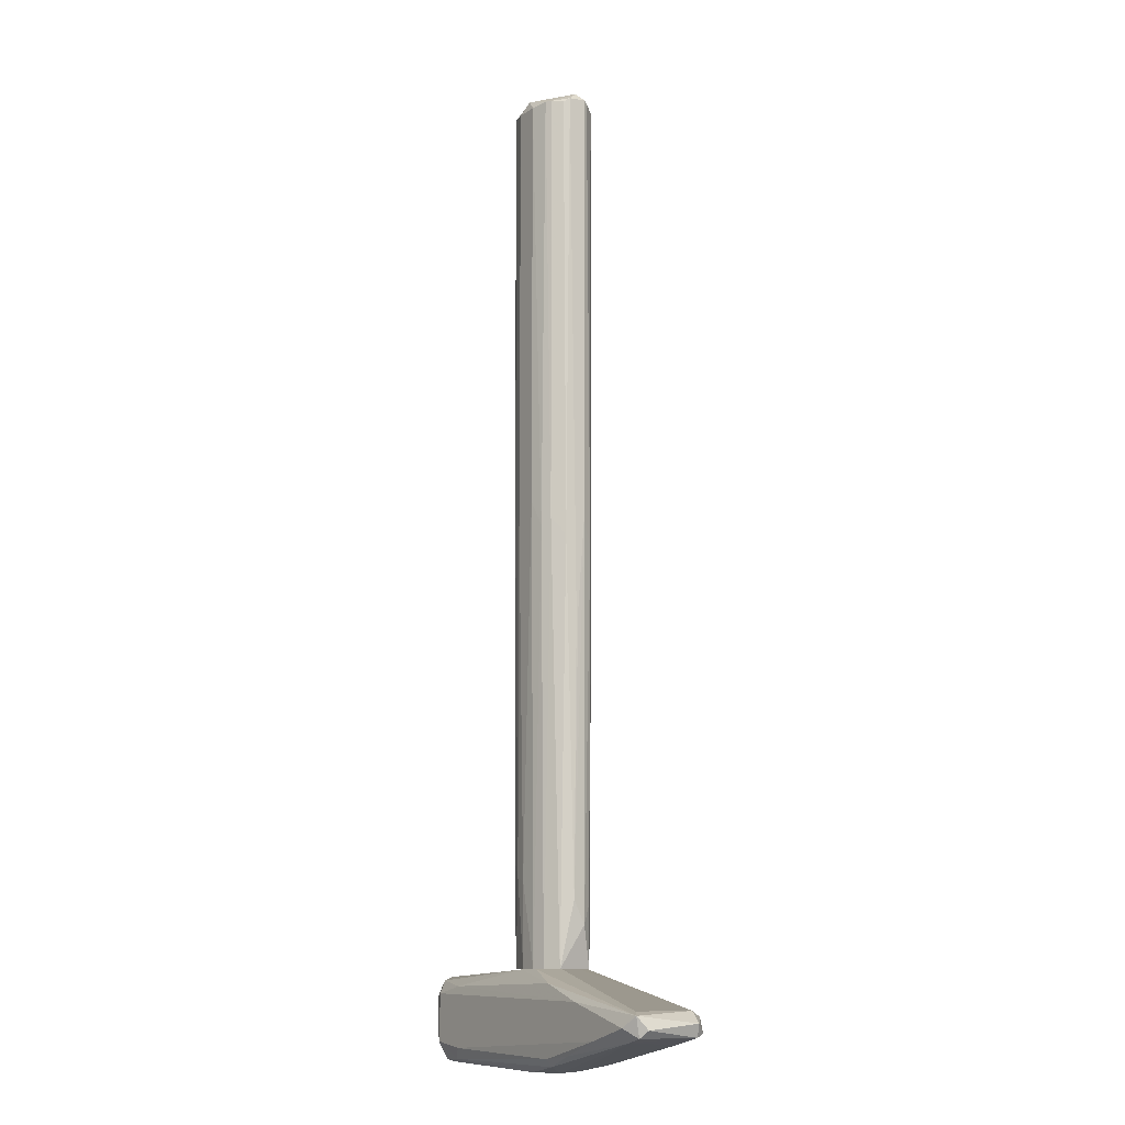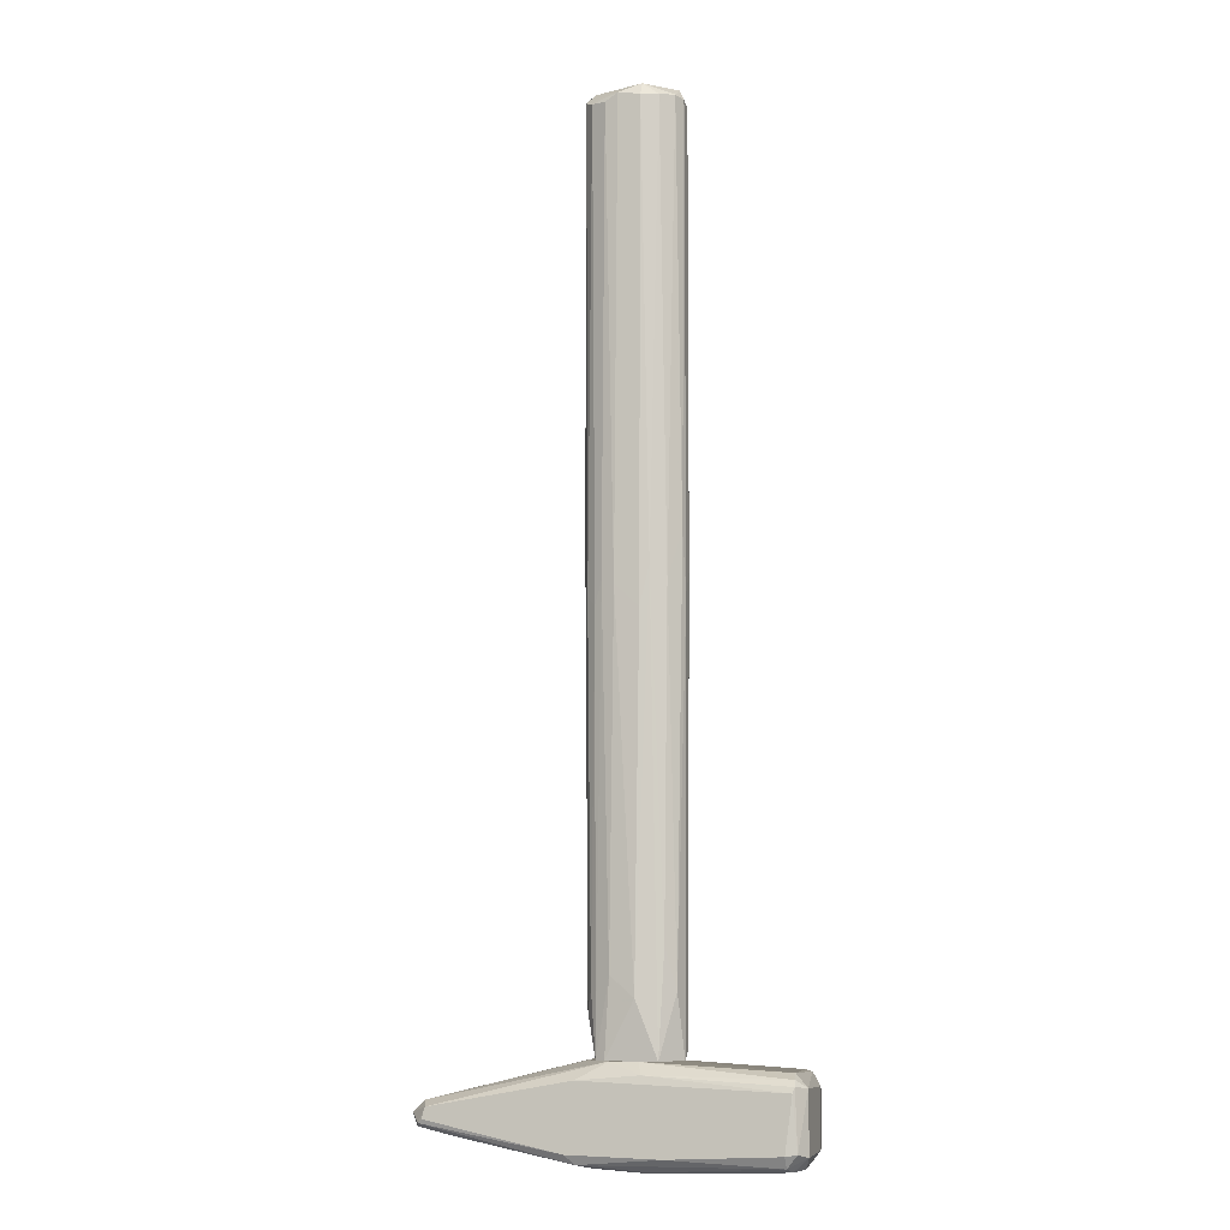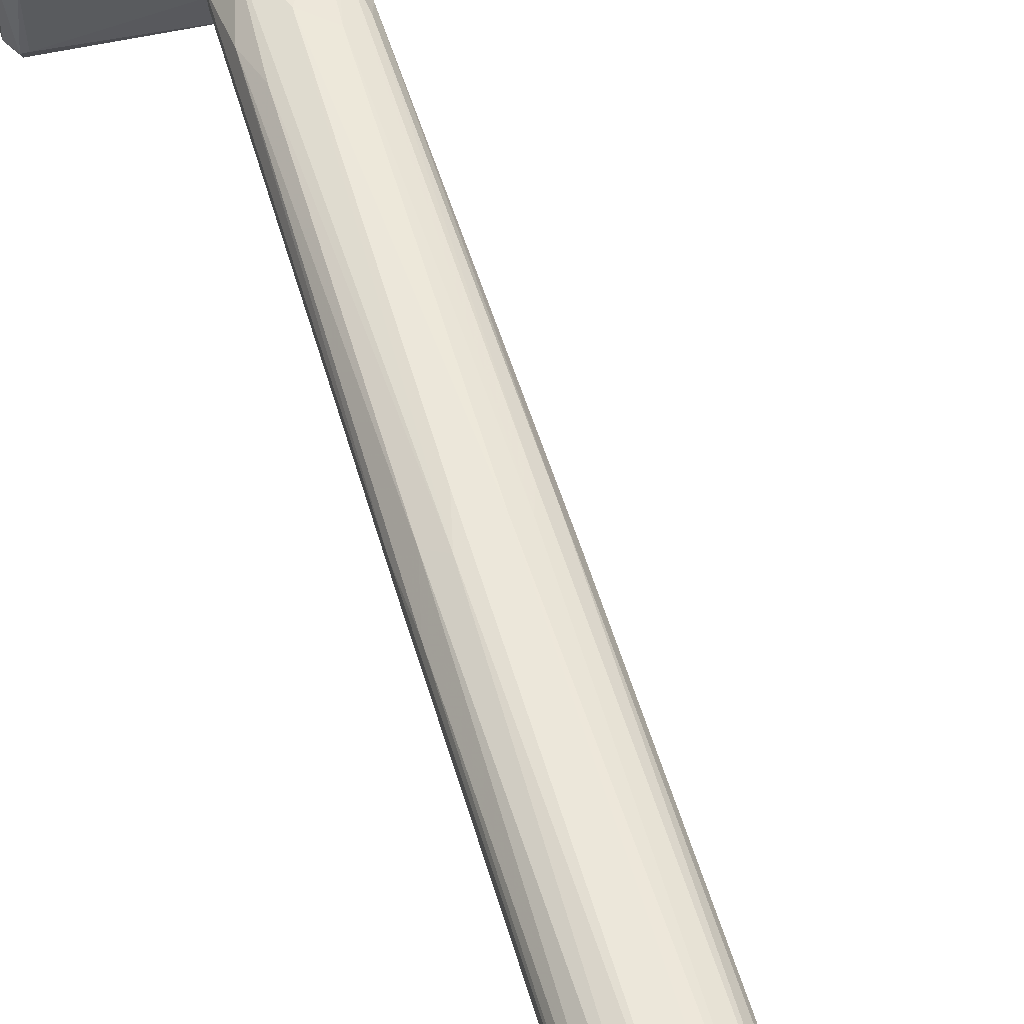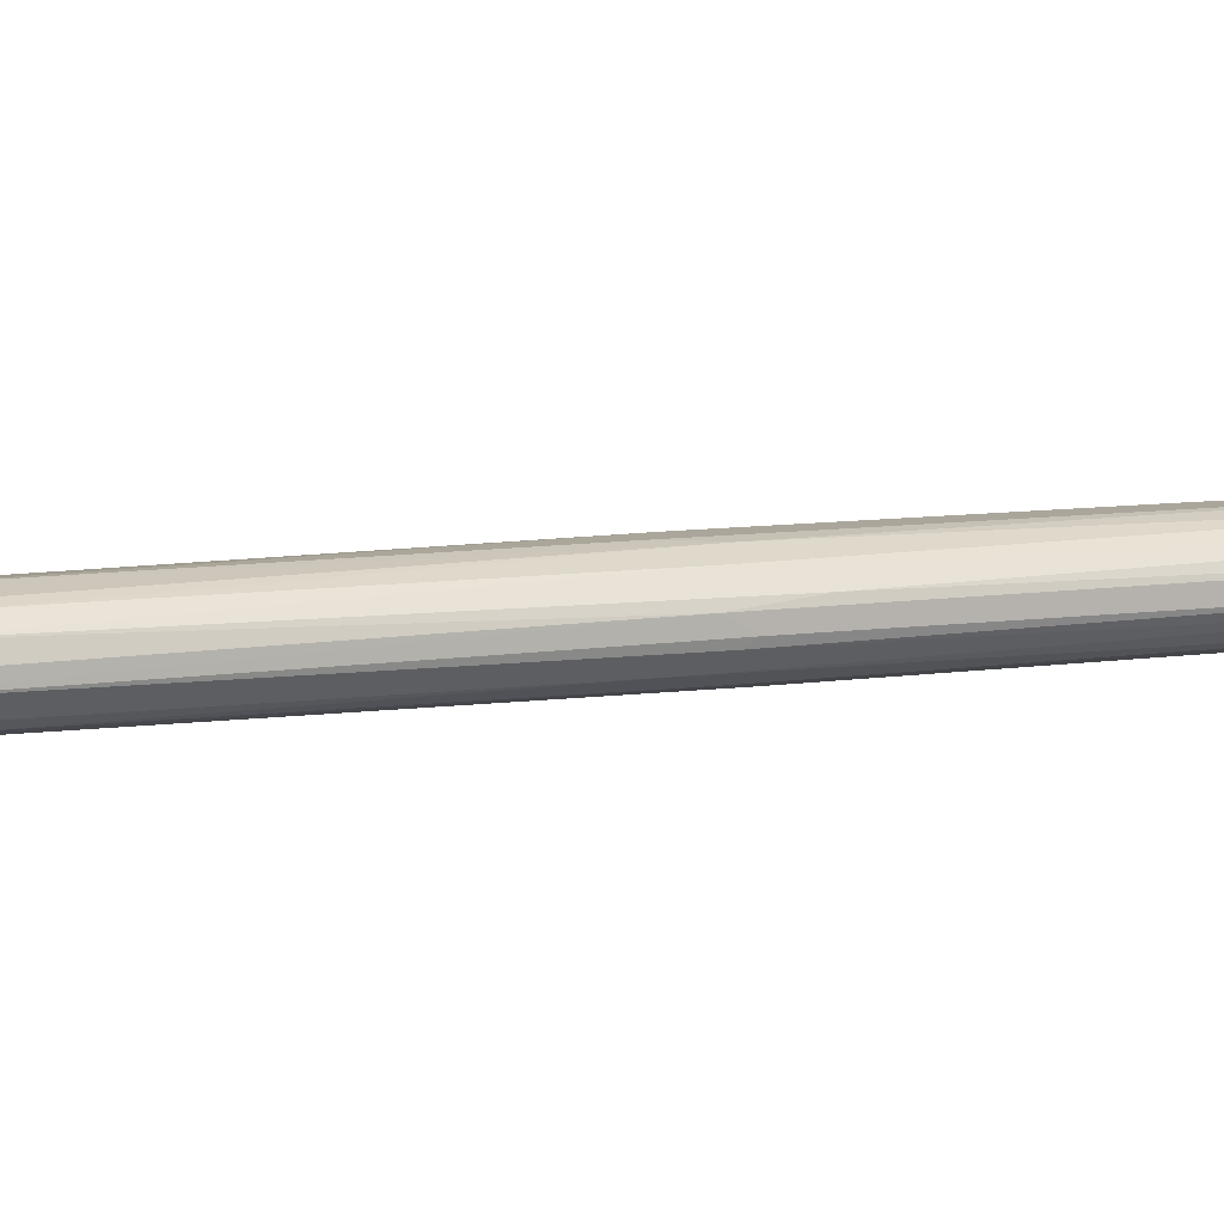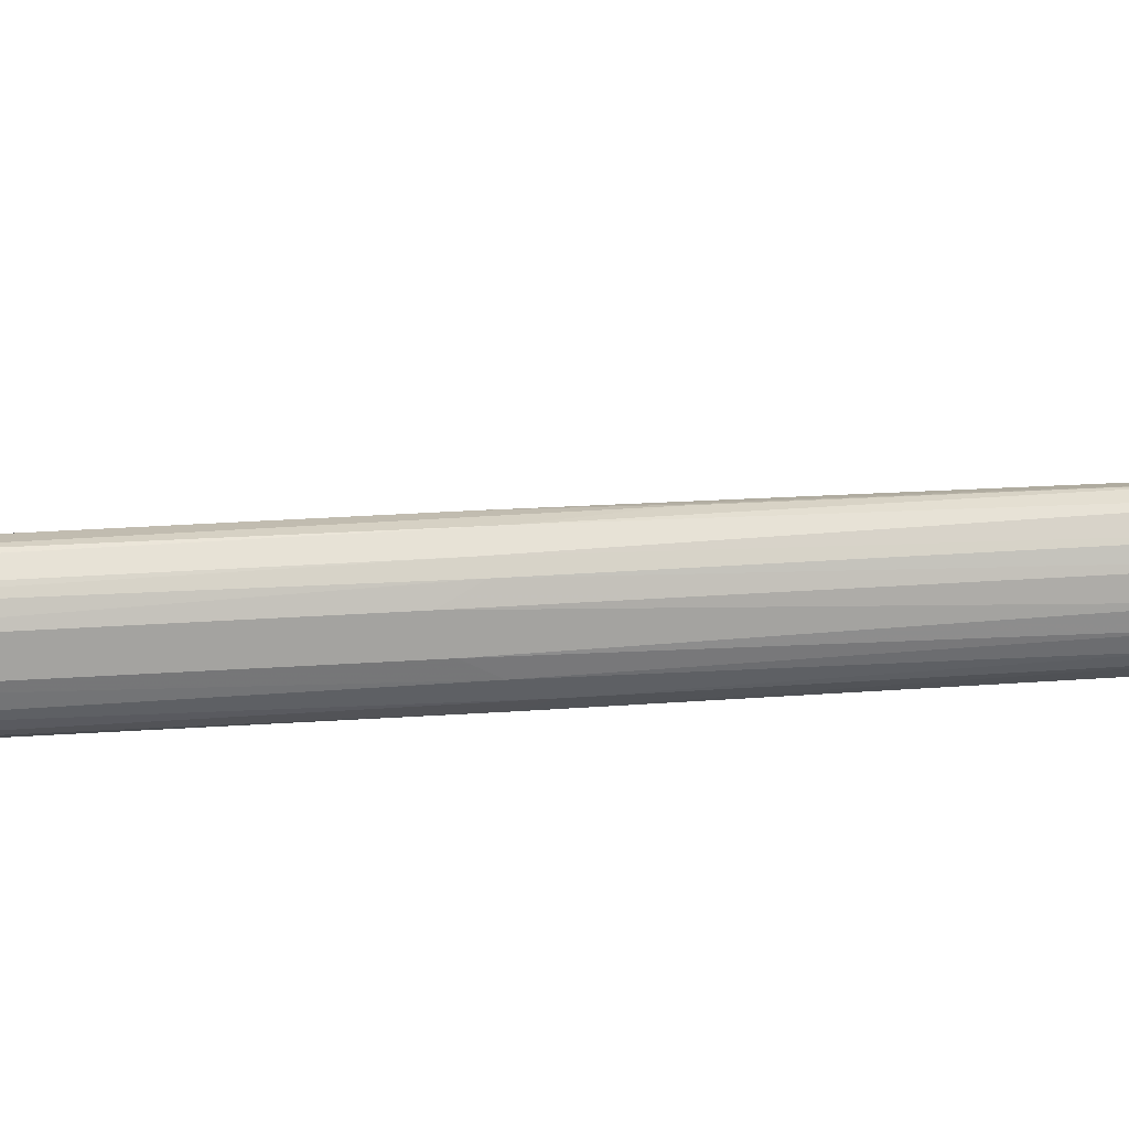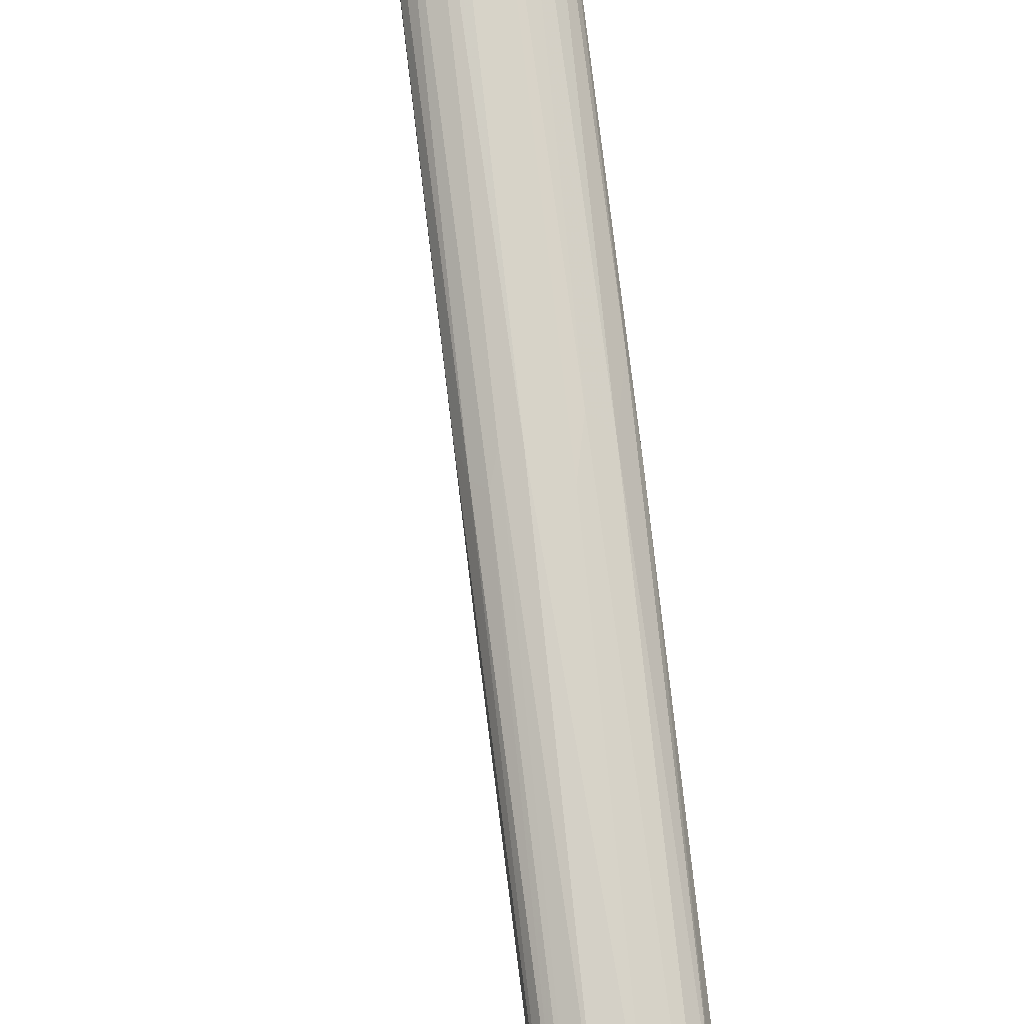
<metadata>
{"format":"obj","ext":"obj","renderer":"f3d","projection":"perspective","resolution":1024,"background":"white","views":[{"elev":-11.3,"azim":-122.7,"up":"+Y"},{"elev":-7.9,"azim":16.4,"up":"+Y"},{"elev":53.2,"azim":164.0,"up":"+Z"},{"elev":7.9,"azim":65.0,"up":"+Z"},{"elev":-72.8,"azim":-87.0,"up":"+Z"},{"elev":76.8,"azim":-6.8,"up":"+Z"}]}
</metadata>
<code>
o convex_0
v -0.01758 -0.07124 -0.007766
v 0.008355 -0.05595 0.000762
v 0.008355 -0.05595 -0.001011
v 0.02968 -0.07337 0.002539
v -0.03713 -0.06626 0.007873
v 0.02755 -0.06057 -0.008478
v -0.03891 -0.06377 -0.00741
v 0.02897 -0.05951 0.007515
v -0.009412 -0.07337 0.006806
v 0.02862 -0.07337 -0.005989
v -0.003728 -0.05595 0.005738
v 0.0272 -0.07088 0.007873
v -0.003728 -0.05595 -0.005632
v -0.005857 -0.07479 -0.001724
v -0.0382 -0.06768 -0.006344
v 0.02933 -0.05773 -0.005634
v -0.03713 -0.06306 0.00574
v 0.02044 -0.07088 -0.008478
v -0.02114 -0.06164 -0.008478
v -0.03856 -0.06768 0.00574
v -0.009412 -0.05915 0.007873
v -0.008702 -0.05595 0.000762
v 0.02862 -0.05738 0.005027
v 0.02791 -0.07372 0.004674
v -0.01083 -0.07337 -0.0067
v 0.03075 -0.06022 -0.005634
v -0.03607 -0.0659 -0.008478
v 0.03075 -0.07124 0.005027
v 0.03039 -0.0691 -0.007055
v 0.002665 -0.07479 0.003251
v -0.01119 -0.05844 -0.007766
v 0.03075 -0.05986 0.005027
v -0.01119 -0.07159 0.007873
v 0.000178 -0.07479 -0.003856
v -0.03642 -0.06413 0.007873
v -0.03963 -0.06519 0.005384
v 0.02862 -0.06057 0.007873
v 0.02791 -0.06981 -0.008478
v -0.01119 -0.07194 -0.008121
v 0.02115 -0.05915 -0.008121
v -0.007993 -0.07443 0.001117
v -0.03713 -0.06306 -0.006344
v 0.02826 -0.07372 -0.004923
v 0.0272 -0.07301 0.00645
v 0.02328 -0.07301 -0.007055
v -0.008344 -0.05595 -0.00279
v 0.02826 -0.05738 -0.005278
v 0.03075 -0.07088 -0.004923
v 0.006578 -0.07479 -0.001011
v 0.001604 -0.05595 0.005738
v -0.03963 -0.06626 -0.005278
v 0.002314 -0.05809 0.007515
v 0.02933 -0.07052 0.007515
v 0.001604 -0.05595 -0.005632
v -0.008344 -0.05595 0.002894
v -0.03536 -0.06839 -0.006344
v -0.03252 -0.0691 0.005384
v 0.00622 -0.07194 0.007873
v 0.02897 -0.05809 -0.0067
v -0.03785 -0.06697 0.007515
v 0.02968 -0.06128 -0.007766
v -0.02683 -0.06839 -0.008478
v 0.003023 -0.07443 0.004672
v 0.02897 -0.05844 0.006806
f 50 52 64
f 2 3 11
f 11 3 13
f 6 18 19
f 5 12 21
f 11 13 22
f 3 2 23
f 15 7 27
f 7 19 27
f 19 18 27
f 24 4 28
f 7 13 31
f 19 7 31
f 16 23 32
f 26 16 32
f 28 26 32
f 12 5 33
f 14 25 34
f 30 14 34
f 11 17 35
f 21 11 35
f 5 21 35
f 17 7 36
f 35 17 36
f 21 12 37
f 18 6 38
f 29 10 38
f 25 1 39
f 6 19 40
f 19 31 40
f 30 9 41
f 14 30 41
f 7 17 42
f 17 22 42
f 10 4 43
f 4 24 43
f 34 10 43
f 24 28 44
f 10 34 45
f 34 25 45
f 18 38 45
f 38 10 45
f 39 18 45
f 25 39 45
f 13 7 46
f 22 13 46
f 7 42 46
f 42 22 46
f 3 23 47
f 23 16 47
f 4 10 48
f 28 4 48
f 26 28 48
f 29 26 48
f 10 29 48
f 24 30 49
f 30 34 49
f 43 24 49
f 34 43 49
f 2 11 50
f 23 2 50
f 7 15 51
f 15 20 51
f 36 7 51
f 20 36 51
f 11 21 52
f 37 8 52
f 21 37 52
f 50 11 52
f 32 8 53
f 28 32 53
f 8 37 53
f 37 12 53
f 12 44 53
f 44 28 53
f 13 3 54
f 31 13 54
f 40 31 54
f 3 47 54
f 17 11 55
f 11 22 55
f 22 17 55
f 20 15 56
f 25 14 56
f 1 25 56
f 14 41 56
f 56 41 57
f 9 20 57
f 41 9 57
f 20 56 57
f 33 9 58
f 12 33 58
f 9 44 58
f 44 12 58
f 16 26 59
f 6 40 59
f 47 16 59
f 40 54 59
f 54 47 59
f 20 9 60
f 33 5 60
f 9 33 60
f 5 35 60
f 36 20 60
f 35 36 60
f 26 29 61
f 38 6 61
f 29 38 61
f 6 59 61
f 59 26 61
f 15 27 62
f 27 18 62
f 18 39 62
f 39 1 62
f 56 15 62
f 1 56 62
f 9 30 63
f 30 24 63
f 44 9 63
f 24 44 63
f 8 32 64
f 32 23 64
f 23 50 64
f 52 8 64
o convex_1
v 0.009069 0.115 -0.001369
v -0.009414 0.01124 -0.000301
v -0.009414 0.01124 5.3e-05
v 0.008358 -0.05595 0.000408
v 0.002315 0.1157 0.006451
v -0.00266 0.1157 -0.006345
v 0.000893 -0.05595 -0.005634
v -0.004791 -0.05595 0.005028
v -0.009058 0.1164 0.002541
v -0.007992 -0.05595 -0.003145
v 0.005869 -0.03637 0.004673
v 0.005514 0.1161 -0.005278
v -0.008703 0.1157 -0.00279
v 0.008002 0.1161 0.003251
v 0.00658 -0.04456 -0.003856
v -0.004437 0.115 0.006094
v 0.000893 -0.04527 0.006096
v -0.007636 -0.04384 0.003607
v -0.005148 0.02866 -0.005632
v 0.001959 0.03184 -0.006345
v -0.00266 -0.05595 -0.005634
v -0.00266 0.02655 0.006451
v 0.008713 0.03611 0.002185
v 0.004803 -0.05595 0.005028
v -0.00657 0.02299 0.005028
v 0.008713 0.02723 -0.002079
v 0.007647 0.1186 -0.001369
v -0.008703 -0.04775 0.001829
v 0.005514 0.1157 0.005383
v -0.006925 0.1161 -0.004566
v -0.009414 0.1164 -0.001723
v 0.003737 0.02974 0.006096
v 0.005158 -0.03601 -0.004922
v 0.001959 0.1157 -0.006345
v -0.00266 0.03362 -0.006345
v -0.007636 0.1186 0.000762
v 0.008358 -0.0545 -0.001369
v -0.007281 0.1154 0.004674
v 0.009069 0.02511 0.001118
v 0.007647 -0.0442 0.002895
v 0.00658 0.02725 0.004674
v -0.008347 0.02477 0.003607
v 0.006936 0.02299 -0.004212
v 0.002315 0.1182 0.005027
v 0.009069 0.1157 0.001118
v 0.000182 0.1182 -0.005278
v -0.009058 0.02653 -0.002435
v 0.008002 0.1122 -0.003145
v -0.009414 0.02972 0.001475
v -0.009058 -0.04314 -0.000657
v 0.001959 0.02227 0.006451
v -0.003726 -0.04136 0.005739
v -0.00657 -0.05595 0.004317
v -0.005148 -0.05595 -0.004922
v -0.001949 0.1164 0.006451
v 0.000537 -0.03957 -0.005989
v -0.006925 0.0301 -0.004566
v 0.005869 -0.05595 -0.004212
v 0.004449 0.02761 -0.005634
v 0.003026 -0.03851 -0.005634
v 0.009069 0.02938 -0.001013
v -0.005148 0.02725 0.005739
v -0.009414 0.1168 0.001829
v -0.005859 0.1161 -0.005278
f 83 121 128
f 71 68 72
f 71 72 74
f 71 74 85
f 72 68 88
f 81 72 88
f 65 76 91
f 66 67 95
f 94 77 95
f 88 75 96
f 81 88 96
f 93 69 96
f 84 70 98
f 83 70 99
f 70 84 99
f 85 83 99
f 94 95 100
f 79 90 101
f 89 80 102
f 68 101 103
f 88 68 104
f 75 88 104
f 68 103 104
f 103 87 104
f 87 78 105
f 78 93 105
f 96 75 105
f 93 96 105
f 75 104 105
f 104 87 105
f 82 89 106
f 92 82 106
f 102 73 106
f 89 102 106
f 90 79 107
f 79 97 107
f 78 91 108
f 93 78 108
f 69 93 108
f 91 100 108
f 78 87 109
f 65 91 109
f 91 78 109
f 103 65 109
f 87 103 109
f 91 76 110
f 98 70 110
f 76 98 110
f 100 91 110
f 94 100 110
f 66 95 111
f 95 77 111
f 76 65 112
f 65 90 112
f 107 76 112
f 90 107 112
f 95 67 113
f 92 106 113
f 67 66 114
f 74 92 114
f 66 111 114
f 111 74 114
f 113 67 114
f 92 113 114
f 69 86 115
f 86 81 115
f 96 69 115
f 81 96 115
f 72 81 116
f 81 86 116
f 74 72 117
f 89 82 117
f 92 74 117
f 82 92 117
f 72 116 117
f 85 74 118
f 83 85 118
f 86 69 119
f 80 86 119
f 100 73 119
f 73 102 119
f 102 80 119
f 69 108 119
f 108 100 119
f 71 85 120
f 99 84 120
f 85 99 120
f 77 94 121
f 74 111 121
f 111 77 121
f 118 74 121
f 83 118 121
f 68 71 122
f 97 79 122
f 101 68 122
f 79 101 122
f 84 98 123
f 98 76 123
f 76 107 123
f 107 97 123
f 71 120 124
f 120 84 124
f 122 71 124
f 97 122 124
f 84 123 124
f 123 97 124
f 90 65 125
f 101 90 125
f 65 103 125
f 103 101 125
f 86 80 126
f 80 89 126
f 116 86 126
f 89 117 126
f 117 116 126
f 73 100 127
f 100 95 127
f 106 73 127
f 95 113 127
f 113 106 127
f 70 83 128
f 110 70 128
f 94 110 128
f 121 94 128

</code>
